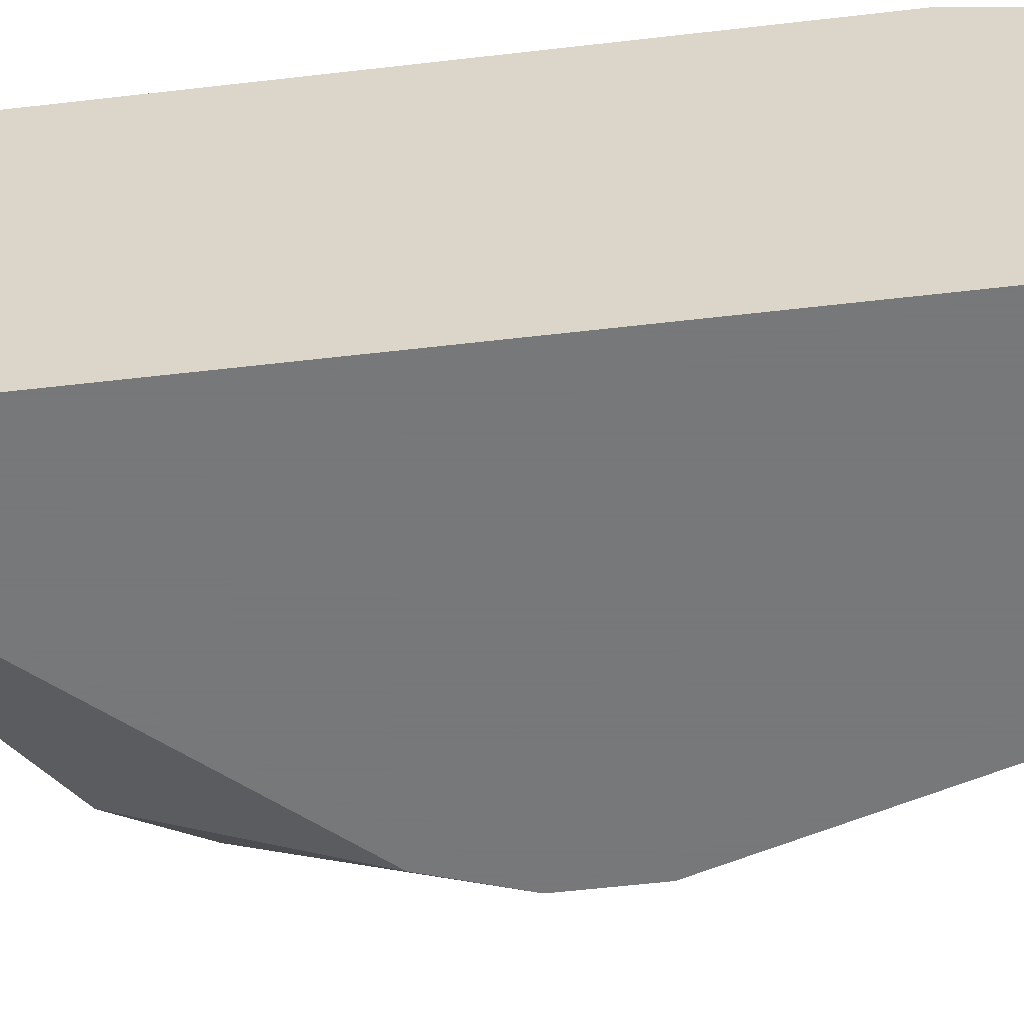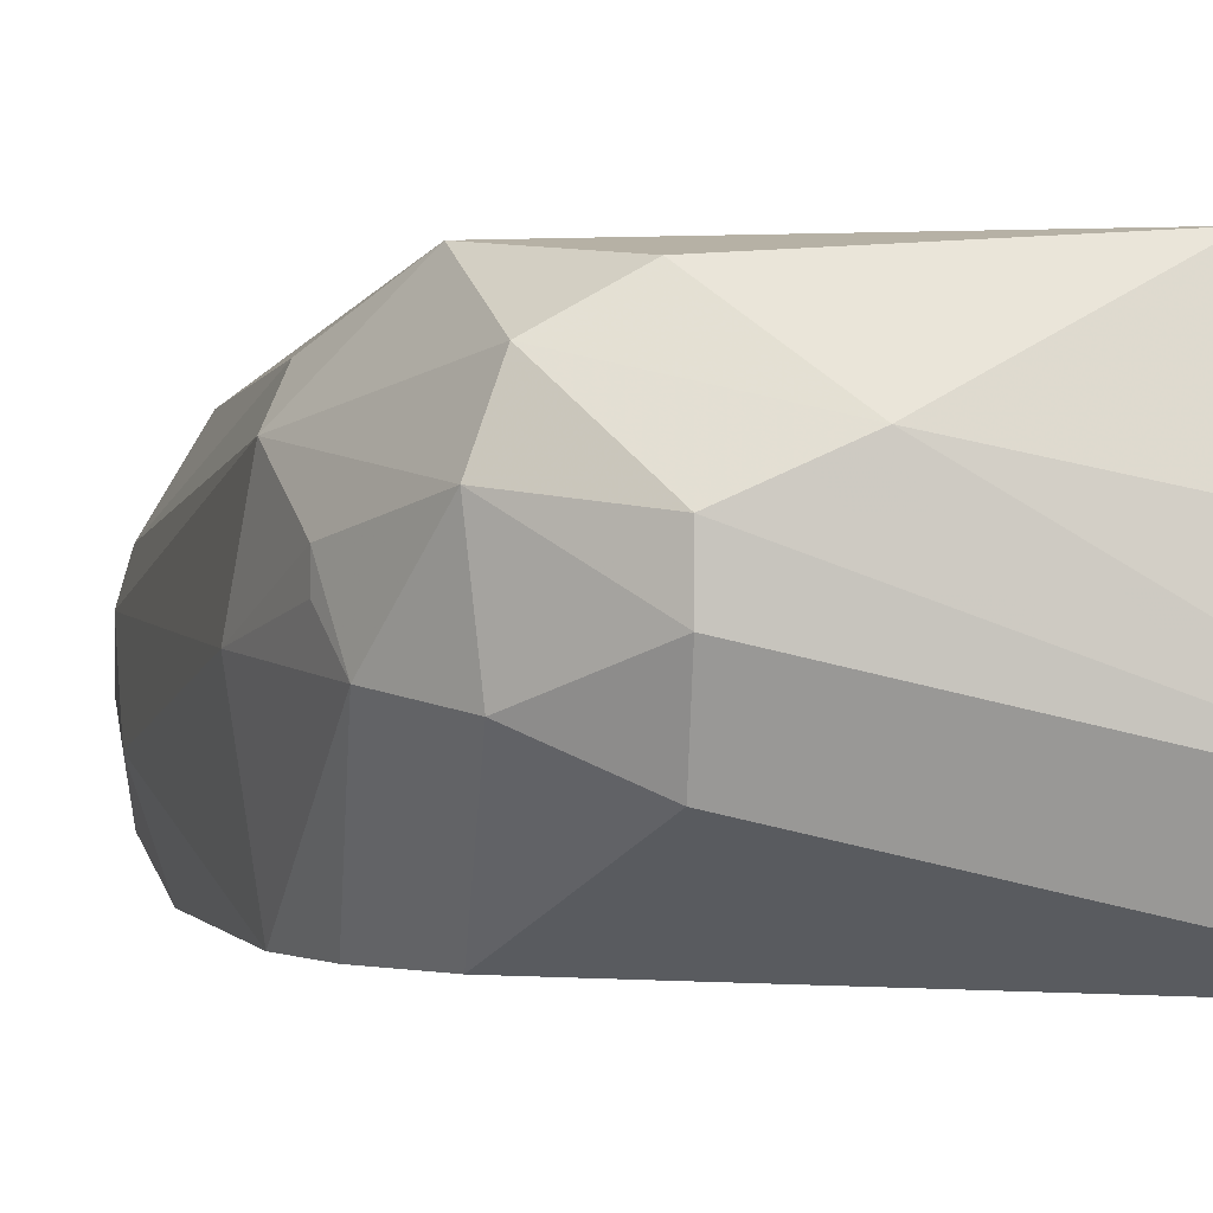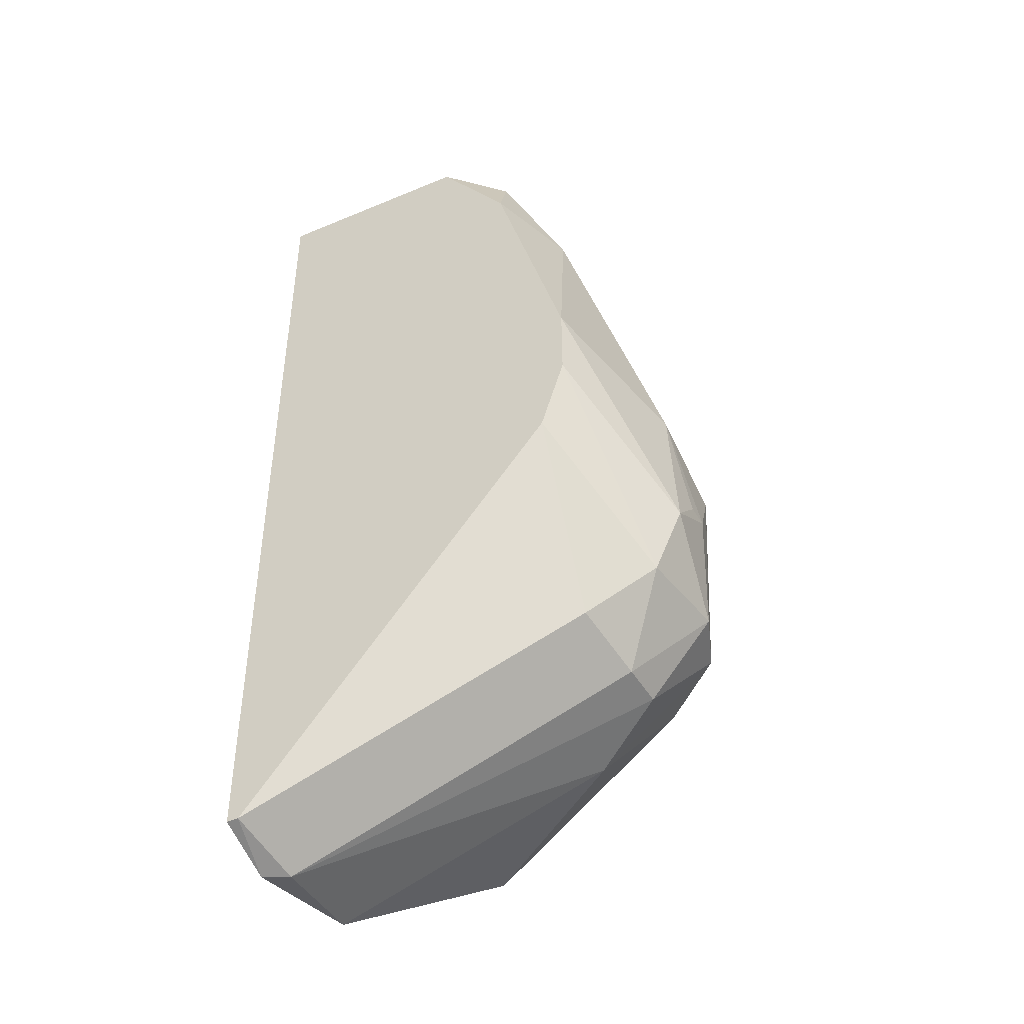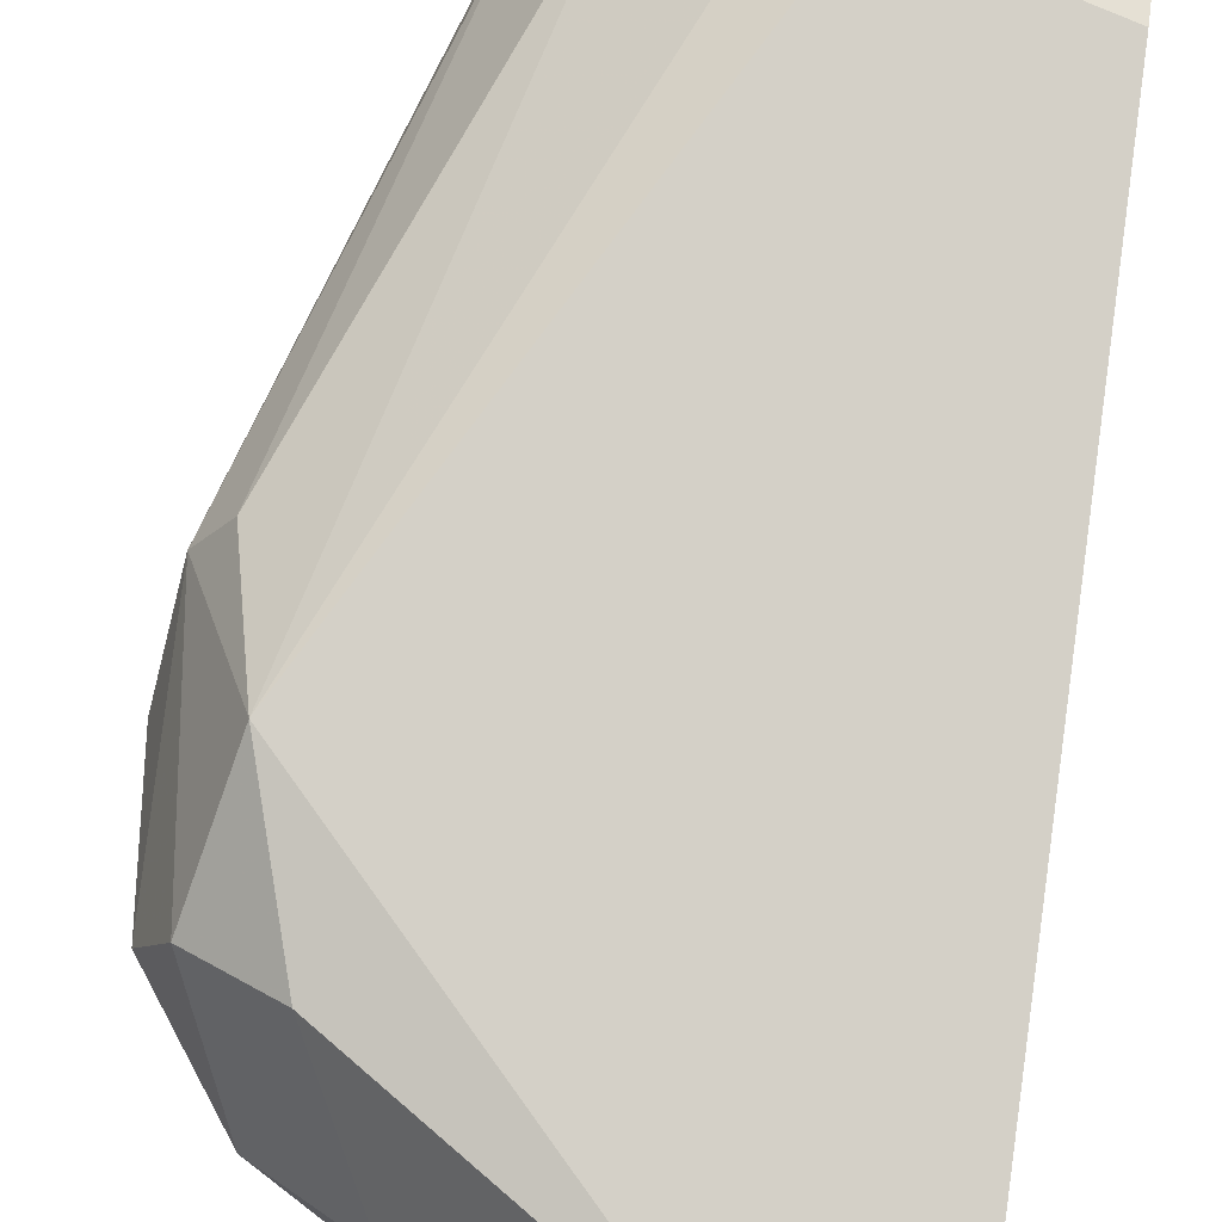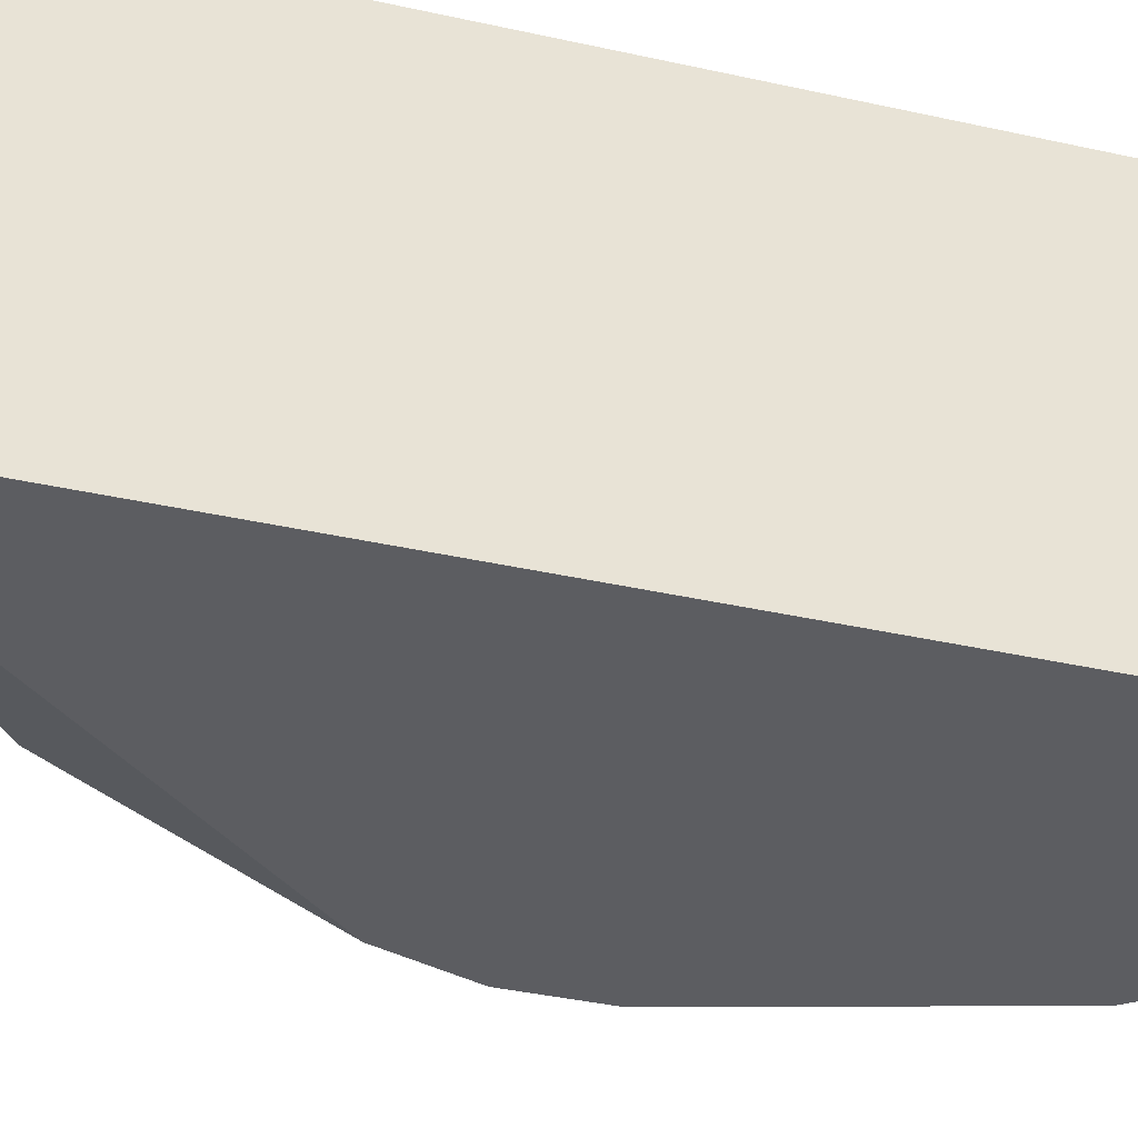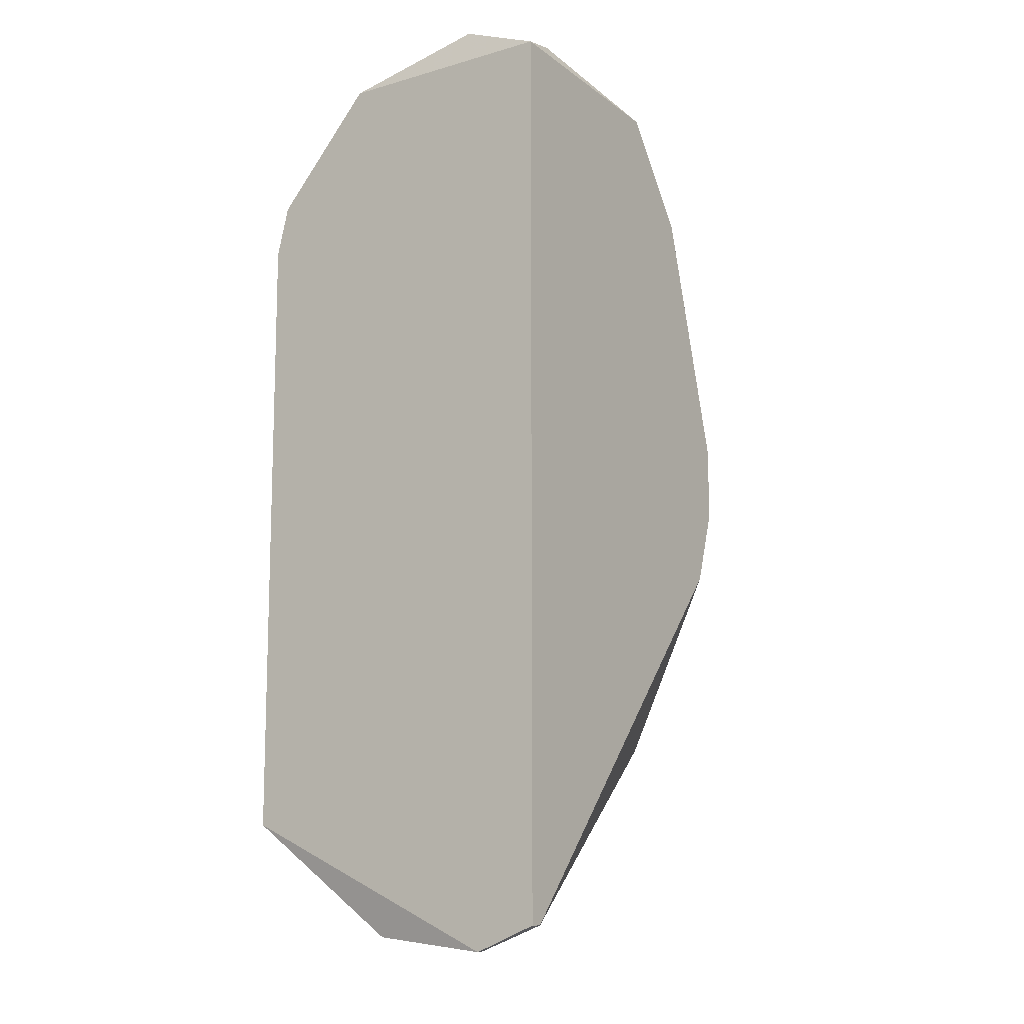
<metadata>
{"format":"obj","ext":"obj","renderer":"f3d","projection":"perspective","resolution":1024,"background":"white","views":[{"elev":-57.3,"azim":-83.1,"up":"+Y"},{"elev":0.8,"azim":147.8,"up":"+Y"},{"elev":-44.0,"azim":28.2,"up":"+Z"},{"elev":80.0,"azim":-172.2,"up":"+Y"},{"elev":-36.6,"azim":-106.4,"up":"+Y"},{"elev":-11.8,"azim":-55.6,"up":"+Z"}]}
</metadata>
<code>
v 0.01964 0.0305 0.000299
v 0.03622 0.03586 0.01542
v 0.03622 0.03488 0.01542
v 0.02013 0.03147 0.03736
v 0.01964 0.04122 0.005183
v 0.02501 0.04122 0.03102
v 0.03086 0.02806 0.03151
v 0.03232 0.04074 0.01006
v 0.02013 0.02806 0.001275
v 0.0294 0.03732 0.03443
v 0.01964 0.02806 0.0359
v 0.03281 0.03147 0.008593
v 0.01964 0.04074 0.03151
v 0.03379 0.02806 0.01883
v 0.03379 0.04122 0.01493
v 0.03037 0.03781 0.006158
v 0.03086 0.03245 0.03443
v 0.02354 0.03732 0.03687
v 0.02403 0.04122 0.004693
v 0.02793 0.0305 0.03639
v 0.03574 0.03781 0.01834
v 0.03574 0.03683 0.01103
v 0.03574 0.03391 0.0198
v 0.02013 0.03537 0.000789
v 0.0333 0.0344 0.007617
v 0.0294 0.03879 0.03248
v 0.03622 0.03342 0.01396
v 0.02647 0.03391 0.03736
v 0.01964 0.03683 0.0359
v 0.02793 0.02806 0.03541
v 0.03281 0.02806 0.01591
v 0.03134 0.03586 0.03248
v 0.02062 0.03099 0.000299
v 0.02306 0.02952 0.03736
v 0.02501 0.03976 0.03443
v 0.01964 0.04122 0.02955
v 0.03379 0.02806 0.02175
v 0.03232 0.03147 0.03102
v 0.03525 0.03294 0.01103
v 0.01964 0.02806 0.001275
v 0.03476 0.03927 0.01883
v 0.02793 0.03635 0.03639
v 0.03476 0.03927 0.01103
v 0.02647 0.04074 0.03151
v 0.03037 0.02952 0.03443
v 0.0333 0.03635 0.007617
v 0.02208 0.03927 0.03492
v 0.03134 0.0344 0.03346
f 28 17 42
f 18 28 42
f 10 35 42
f 8 15 43
f 15 21 43
f 16 8 43
f 26 32 41
f 35 18 42
f 32 21 41
f 22 27 39
f 21 15 41
f 9 11 40
f 11 1 40
f 1 9 40
f 14 31 39
f 31 12 39
f 27 14 39
f 25 22 39
f 21 22 43
f 15 26 41
f 15 6 44
f 32 10 48
f 6 35 44
f 10 42 48
f 38 23 48
f 17 38 48
f 21 32 48
f 12 25 39
f 23 21 48
f 18 35 47
f 35 13 47
f 29 18 47
f 13 29 47
f 43 22 46
f 16 43 46
f 25 33 46
f 33 16 46
f 22 25 46
f 38 17 45
f 7 38 45
f 20 30 45
f 30 7 45
f 17 20 45
f 35 26 44
f 26 15 44
f 37 23 38
f 10 26 35
f 27 23 37
f 3 23 27
f 22 2 27
f 2 3 27
f 12 9 25
f 19 16 24
f 5 19 24
f 1 5 24
f 2 21 23
f 7 37 38
f 21 2 22
f 8 16 19
f 15 8 19
f 5 15 19
f 5 6 15
f 7 9 14
f 5 11 13
f 9 7 11
f 5 1 11
f 42 17 48
f 18 4 28
f 20 17 28
f 3 2 23
f 13 11 29
f 11 4 29
f 14 27 37
f 7 14 37
f 13 6 36
f 5 13 36
f 6 5 36
f 30 20 34
f 11 30 34
f 20 28 34
f 28 4 34
f 6 13 35
f 25 9 33
f 24 16 33
f 1 24 33
f 9 1 33
f 26 10 32
f 14 9 31
f 9 12 31
f 11 7 30
f 4 11 34
f 4 18 29

</code>
